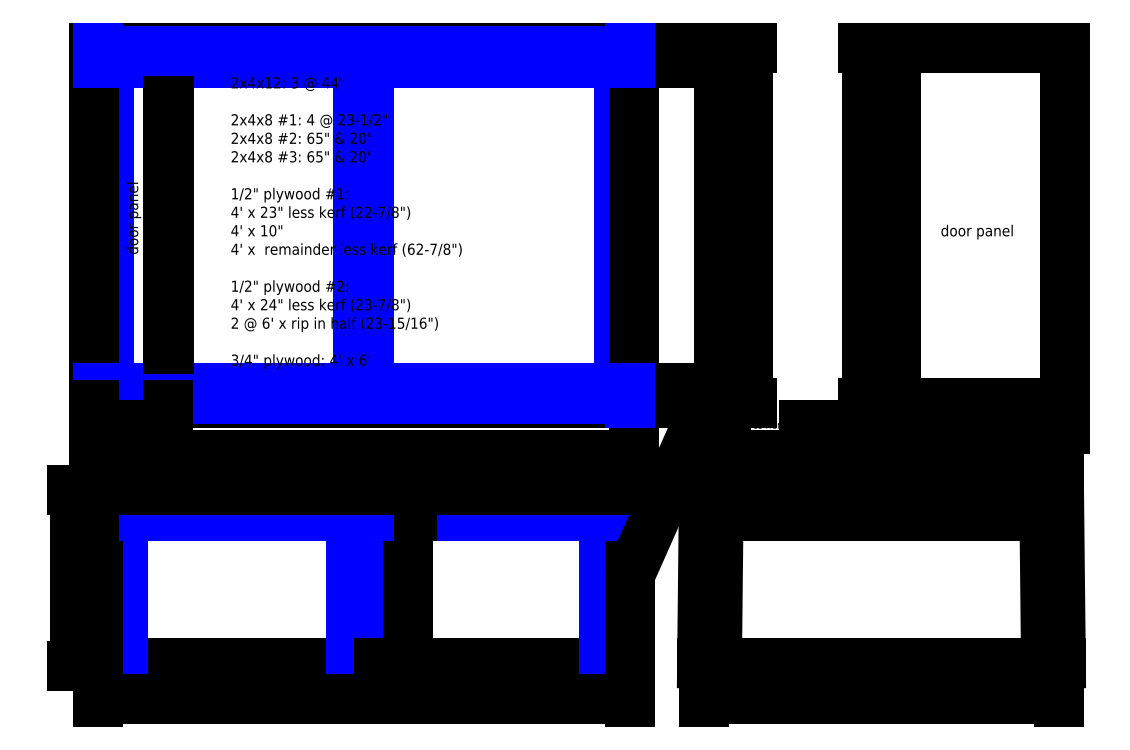
<metadata>
{"format":"dxf","ext":"dxf","renderer":"ezdxf+matplotlib","layout":"modelspace","background":"white","min_lineweight":24,"dpi":150}
</metadata>
<code>
0
SECTION
2
ENTITIES
0
LINE
8
hiddenlines
10
70.5
20
20.75
11
72
21
20.75
0
LINE
8
hiddenlines
10
72
20
20.75
11
72
21
24.25
0
LINE
8
0
10
72
20
24.25
11
70.5
21
24.25
0
LINE
8
hiddenlines
10
70.5
20
24.25
11
70.5
21
20.75
0
LINE
8
0
10
0
20
24.25
11
9.5
21
24.25
0
LINE
8
hiddenlines
10
0
20
20.75
11
1.5
21
20.75
0
LINE
8
hiddenlines
10
1.5
20
20.75
11
1.5
21
24.25
0
LINE
8
0
10
1.5
20
24.25
11
0
21
24.25
0
LINE
8
hiddenlines
10
0
20
24.25
11
0
21
20.75
0
LINE
8
0
10
0
20
0
11
72
21
0
0
LINE
8
0
10
72
20
0
11
72
21
0.75
0
LINE
8
0
10
72
20
0.75
11
0
21
0.75
0
LINE
8
0
10
0
20
0.75
11
0
21
0
0
LINE
8
hiddenlines
10
3.5
20
0.75
11
3.5
21
24.25
0
LINE
8
0
10
0
20
24.25
11
0
21
0.75
0
LINE
8
0
10
72
20
0.75
11
68.5
21
0.75
0
LINE
8
hiddenlines
10
68.5
20
0.75
11
68.5
21
24.25
0
LINE
8
0
10
72
20
24.25
11
72
21
0.75
0
LINE
8
hiddenlines
10
68.5
20
24.25
11
68.5
21
20.75
0
LINE
8
hiddenlines
10
68.5
20
20.75
11
3.5
21
20.75
0
LINE
8
hiddenlines
10
34.25
20
20.75
11
37.75
21
20.75
0
LINE
8
hiddenlines
10
37.75
20
20.75
11
37.75
21
0.75
0
LINE
8
0
10
37.75
20
0.75
11
34.25
21
0.75
0
LINE
8
hiddenlines
10
34.25
20
0.75
11
34.25
21
20.75
0
LINE
8
0
10
82
20
24.25
11
130
21
24.25
0
LINE
8
0
10
130
20
24.25
11
130
21
24.75
0
LINE
8
0
10
130
20
24.75
11
82
21
24.75
0
LINE
8
0
10
82
20
24.75
11
82
21
24.25
0
LINE
8
0
10
82
20
0
11
130
21
0
0
LINE
8
0
10
130
20
0
11
130
21
0.75
0
LINE
8
0
10
130
20
0.75
11
82
21
0.75
0
LINE
8
0
10
82
20
0.75
11
82
21
0
0
LINE
8
0
10
82.25
20
0.75
11
82.5
21
24.25
0
LINE
8
0
10
84
20
24.25
11
83.75
21
0.75
0
LINE
8
0
10
129.8
20
0.75
11
129.5
21
24.25
0
LINE
8
0
10
128
20
24.25
11
128.2
21
0.75
0
LINE
8
0
10
82
20
24.25
11
81.75
21
0.75
0
LINE
8
0
10
81.75
20
0.75
11
82.25
21
0.75
0
LINE
8
0
10
129.8
20
0.75
11
130.2
21
0.75
0
LINE
8
0
10
130.2
20
0.75
11
130
21
24.25
0
LINE
8
0
10
84
20
20.75
11
128
21
20.75
0
DIMENSION
8
0
2
*D1
10
68.5
20
26
30
0
11
36
21
26.75
31
0
70
33
71
5
3
Standard
53
0
210
0
220
0
230
1
13
3.5
23
24.25
33
0
14
68.5
24
24.25
34
0
0
DIMENSION
8
0
2
*D2
10
42
20
0.75
30
0
11
41.25
21
10.75
31
0
70
33
71
5
3
Standard
53
0
210
0
220
0
230
1
13
37.75
23
20.75
33
0
14
37.75
24
0.75
34
0
0
DIMENSION
8
0
2
*D3
10
128
20
26
30
0
11
106
21
26.75
31
0
70
33
71
5
3
Standard
53
0
210
0
220
0
230
1
13
84
23
24.25
33
0
14
128
24
24.25
34
0
0
LINE
8
hiddenlines
10
34.25
20
36.5
11
37.75
21
36.5
0
LINE
8
hiddenlines
10
37.75
20
36.5
11
37.75
21
38
0
LINE
8
hiddenlines
10
37.75
20
38
11
34.25
21
38
0
LINE
8
hiddenlines
10
34.25
20
38
11
34.25
21
36.5
0
LINE
8
hiddenlines
10
0
20
36.5
11
3.5
21
36.5
0
LINE
8
hiddenlines
10
3.5
20
36.5
11
3.5
21
38
0
LINE
8
hiddenlines
10
3.5
20
38
11
0
21
38
0
LINE
8
hiddenlines
10
68.5
20
36.5
11
72
21
36.5
0
LINE
8
hiddenlines
10
72
20
38
11
68.5
21
38
0
LINE
8
hiddenlines
10
68.5
20
38
11
68.5
21
36.5
0
LINE
8
hiddenlines
10
3.5
20
38
11
68.5
21
38
0
LINE
8
hiddenlines
10
37.75
20
83.5
11
34.25
21
83.5
0
LINE
8
hiddenlines
10
34.25
20
82
11
37.75
21
82
0
LINE
8
hiddenlines
10
37.75
20
82
11
37.75
21
83.5
0
LINE
8
hiddenlines
10
34.25
20
83.5
11
34.25
21
82
0
LINE
8
hiddenlines
10
0
20
82
11
3.5
21
82
0
LINE
8
hiddenlines
10
3.5
20
82
11
3.5
21
83.5
0
LINE
8
hiddenlines
10
3.5
20
83.5
11
0
21
83.5
0
LINE
8
hiddenlines
10
68.5
20
82
11
72
21
82
0
LINE
8
hiddenlines
10
72
20
83.5
11
68.5
21
83.5
0
LINE
8
hiddenlines
10
68.5
20
83.5
11
68.5
21
82
0
LINE
8
hiddenlines
10
68.5
20
82
11
3.5
21
82
0
LINE
8
hiddenlines
10
1.5
20
38
11
1.5
21
82
0
LINE
8
hiddenlines
10
70.5
20
38
11
70.5
21
82
0
LINE
8
hiddenlines
10
72
20
36.5
11
72
21
83.5
0
LINE
8
hiddenlines
10
0
20
83.5
11
0
21
36.5
0
LINE
8
0
10
0
20
24.75
11
-0.5
21
24.75
0
LINE
8
0
10
72.5
20
36
11
72.5
21
84
0
LINE
8
0
10
72.5
20
24.25
11
72.5
21
24.75
0
LINE
8
0
10
68.5
20
24.25
11
72.5
21
24.25
0
DIMENSION
8
0
2
*D4
10
72
20
-4
30
0
11
36
21
-3.25
31
0
70
33
71
5
3
Standard
53
0
210
0
220
0
230
1
13
0
23
0
33
0
14
72
24
0
34
0
0
DIMENSION
8
0
2
*D5
10
130
20
-4
30
0
11
106
21
-3.25
31
0
70
33
71
5
3
Standard
53
0
210
0
220
0
230
1
13
82
23
0
33
0
14
130
24
0
34
0
0
DIMENSION
8
0
2
*D6
10
88
20
36
30
0
11
87.25
21
60
31
0
70
33
71
5
3
Standard
53
0
210
0
220
0
230
1
13
72.5
23
84
33
0
14
72.5
24
36
34
0
0
DIMENSION
8
0
2
*D7
10
84
20
38
30
0
11
83.25
21
60
31
0
70
33
71
5
3
Standard
53
0
210
0
220
0
230
1
13
72.5
23
82
33
0
14
72.5
24
38
34
0
0
LINE
8
hiddenlines
10
35.25
20
20.75
11
36.75
21
20.75
0
LINE
8
hiddenlines
10
36.75
20
20.75
11
36.75
21
24.25
0
LINE
8
0
10
36.75
20
24.25
11
35.25
21
24.25
0
LINE
8
hiddenlines
10
35.25
20
24.25
11
35.25
21
20.75
0
LINE
8
hiddenlines
10
36.75
20
38
11
36.75
21
82
0
LINE
8
hiddenlines
10
35.25
20
38
11
35.25
21
82
0
LINE
8
0
10
-0.5
20
84
11
-0.5
21
36
0
LINE
8
0
10
-0.5
20
36
11
72.5
21
36
0
LINE
8
0
10
72.5
20
84
11
-0.5
21
84
0
LINE
8
0
10
3.5
20
24.25
11
-0.5
21
24.25
0
LINE
8
0
10
-0.5
20
24.75
11
-0.5
21
24.25
0
DIMENSION
8
0
2
*D8
10
72.5
20
29
30
0
11
36
21
29.75
31
0
70
33
71
5
3
Standard
53
0
210
0
220
0
230
1
13
-0.5
23
24.75
33
0
14
72.5
24
24.75
34
0
0
LINE
8
0
10
-0.5
20
24.25
11
-0.5
21
0.375
0
LINE
8
0
10
-0.5
20
0.375
11
0
21
0.375
0
LINE
8
0
10
108
20
36
11
130.9
21
36
0
LINE
8
0
10
130.9
20
36
11
130.9
21
84
0
LINE
8
0
10
130.9
20
84
11
108
21
84
0
LINE
8
0
10
108
20
84
11
108
21
36
0
DIMENSION
8
0
2
*D9
10
104
20
84
30
0
11
103.2
21
60
31
0
70
33
71
5
3
Standard
53
0
210
0
220
0
230
1
13
108
23
36
33
0
14
108
24
84
34
0
0
DIMENSION
8
0
2
*D10
10
130.9
20
33
30
0
11
119.4
21
33.75
31
0
70
33
71
5
3
Standard
53
0
210
0
220
0
230
1
13
108
23
36
33
0
14
130.9
24
36
34
0
0
DIMENSION
8
0
2
*D11
10
130
20
29
30
0
11
106
21
29.75
31
0
70
33
71
5
3
Standard
53
0
210
0
220
0
230
1
13
82
23
24.75
33
0
14
130
24
24.75
34
0
0
DIMENSION
8
0
2
*D12
10
-3
20
0.375
30
0
11
-3.75
21
12.31
31
0
70
33
71
5
3
Standard
53
0
210
0
220
0
230
1
13
-0.5
23
24.25
33
0
14
-0.5
24
0.375
34
0
0
LINE
8
0
10
9.5
20
24.75
11
9.5
21
24.25
0
LINE
8
0
10
9.625
20
24.25
11
9.625
21
24.75
0
LINE
8
0
10
9.5
20
24.75
11
0
21
24.75
0
LINE
8
0
10
72.5
20
24.75
11
9.625
21
24.75
0
LINE
8
0
10
3.5
20
24.25
11
9.5
21
24.25
0
LINE
8
0
10
9.5
20
24.25
11
72
21
24.25
0
LINE
8
0
10
9.625
20
24.25
11
68.5
21
24.25
0
LINE
8
0
10
9.625
20
36
11
9.625
21
84
0
LINE
8
0
10
9.5
20
84
11
9.5
21
36
0
LINE
8
hiddenlines
10
0
20
84
11
0
21
82
0
LINE
8
hiddenlines
10
72
20
83.5
11
3.5
21
83.5
0
LINE
8
hiddenlines
10
0
20
38
11
0
21
36
0
LINE
8
hiddenlines
10
72
20
36
11
72
21
38
0
LINE
8
hiddenlines
10
3.5
20
36.5
11
68.5
21
36.5
0
LINE
8
hiddenlines
10
72
20
82
11
72
21
84
0
MTEXT
8
0
10
114
20
60
30
0
40
1.5
41
10.46
71
1
72
1
1
door panel
7

210
0
220
0
230
1
50
0
73
2
44
1
0
LEADER
8
0
3
Standard
71
1
72
0
73
3
74
0
75
0
40
1
41
10
76
3
76
3
10
73
20
15
30
0
10
81
20
33
30
0
10
85
20
33
30
0
0
LEADER
8
0
3
Standard
71
1
72
0
73
3
74
0
75
0
40
1
41
10
76
3
76
3
10
107
20
35
30
0
10
102.5
20
33
30
0
10
95.5
20
33
30
0
0
DIMENSION
8
0
2
*D15
10
9.5
20
33
30
0
11
4.5
21
33.75
31
0
70
33
71
5
3
Standard
53
0
210
0
220
0
230
1
13
-0.5
23
36
33
0
14
9.5
24
36
34
0
0
MTEXT
8
0
10
4
20
56
30
0
40
1.5
41
10.46
71
1
72
1
1
door panel
7

210
0
220
0
230
1
50
90
73
2
44
1
0
MTEXT
8
0
10
87
20
33.5
30
0
40
1
41
6.528
71
1
72
1
1
goes here
7

210
0
220
0
230
1
50
0
73
2
44
1
0
MTEXT
8
0
10
18
20
80
30
0
40
1.5
41
37.17
71
1
72
1
3
2x4x12: 3 @ 44"\P\P2x4x8 #1: 4 @ 23-1/2"\P2x4x8 #2: 65" & 20"\P2x4x8 #3: 65" & 20"\P\P1/2" plywood #1:\P    4' x 23" less kerf (22-7/8")\P    4' x 10" \P    4' x  remainder less kerf (62-7/8")\P\P1/2" plywood #2:\P    4' x 24" less kerf (23-7/8")\P
1
  2 @ 6' x rip in half (23-15/16")\P\P3/4" plywood: 4' x 6'
7

210
0
220
0
230
1
50
0
73
2
44
1
0
ENDSEC
0
EOF

</code>
